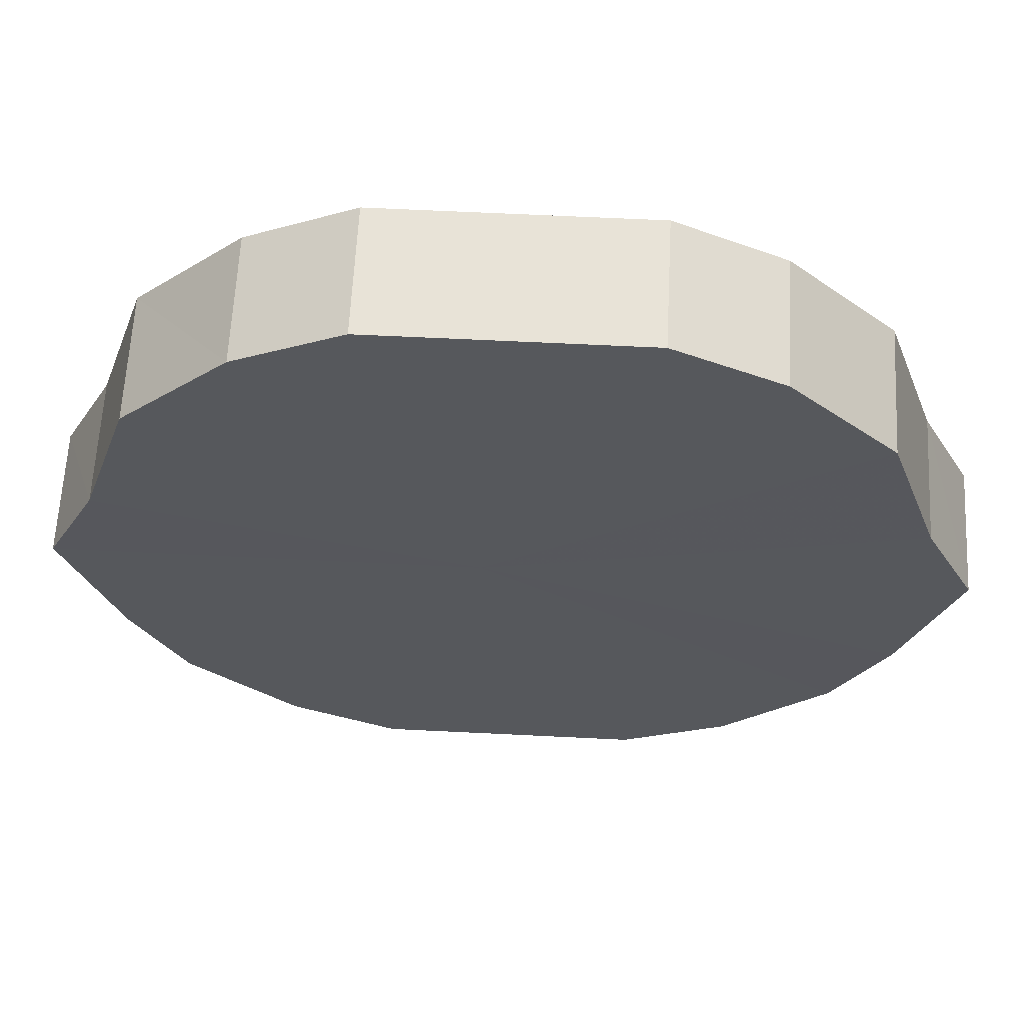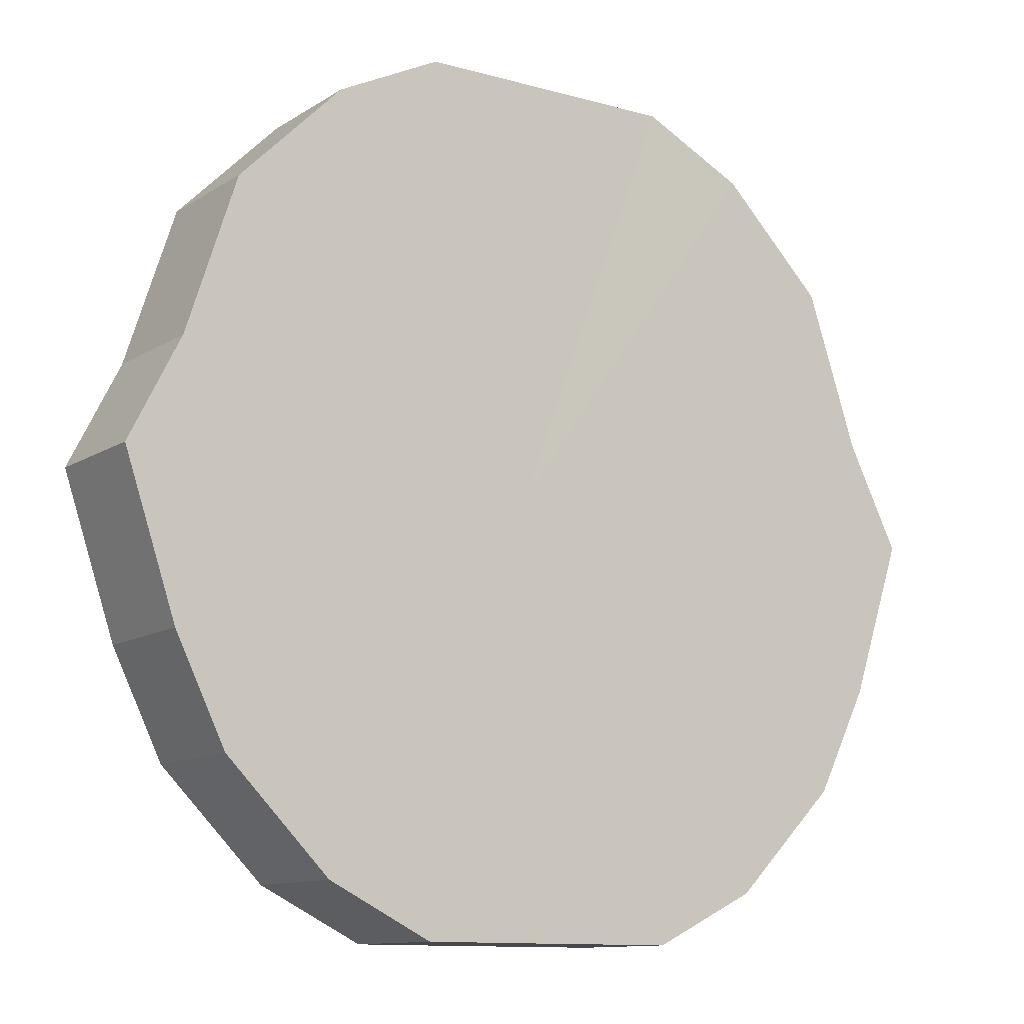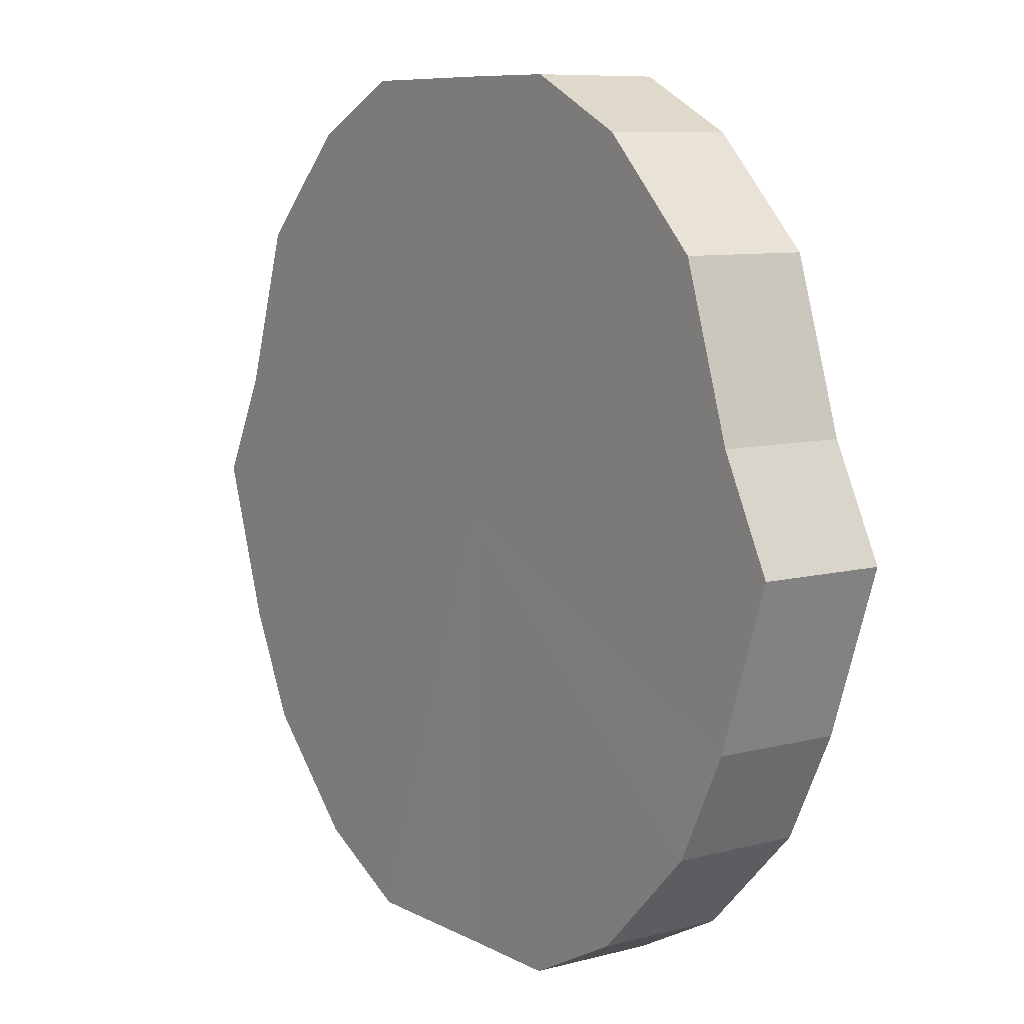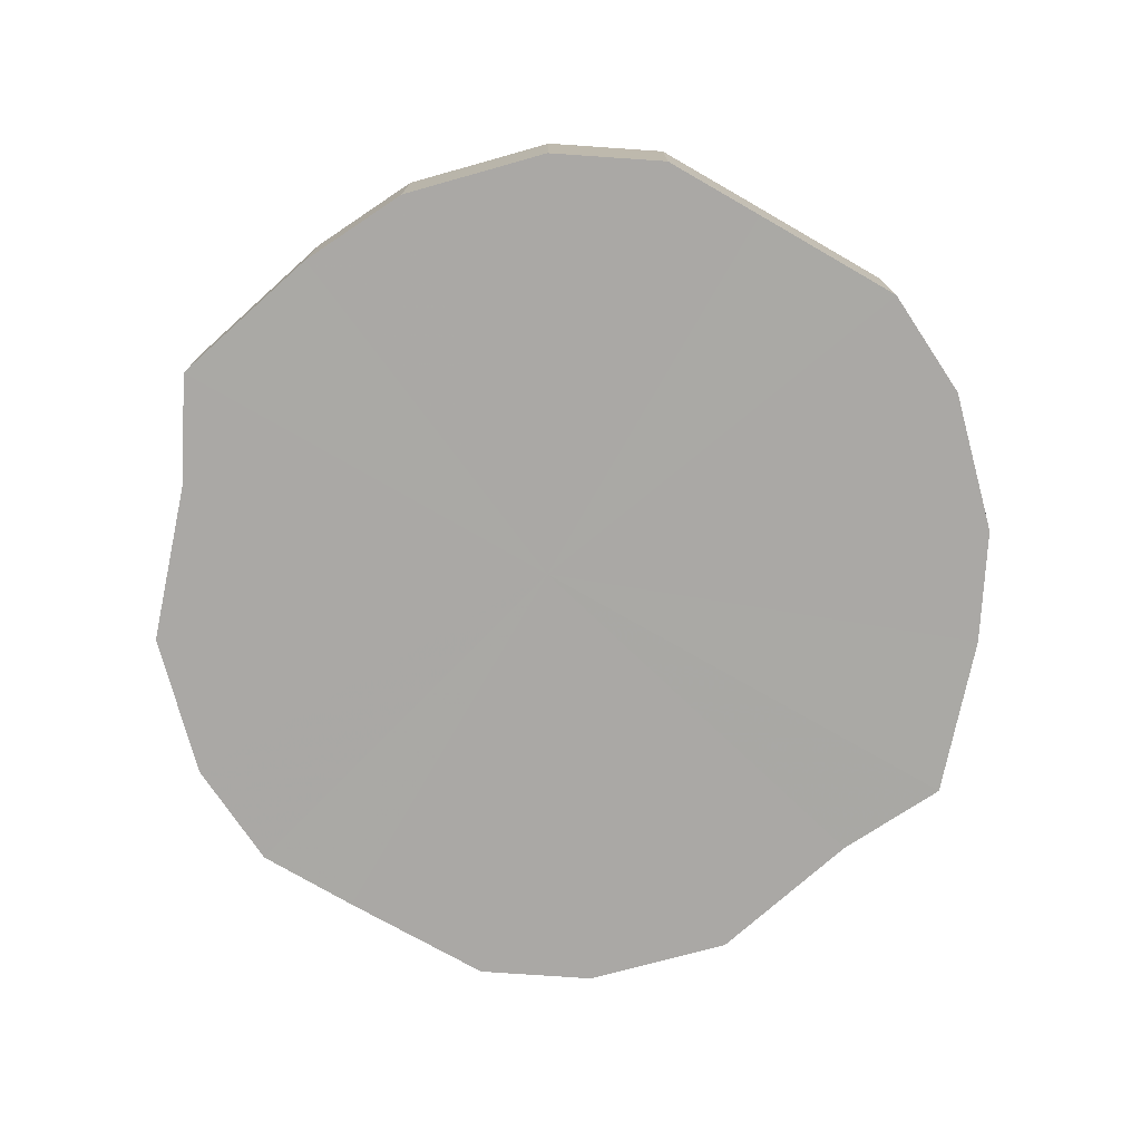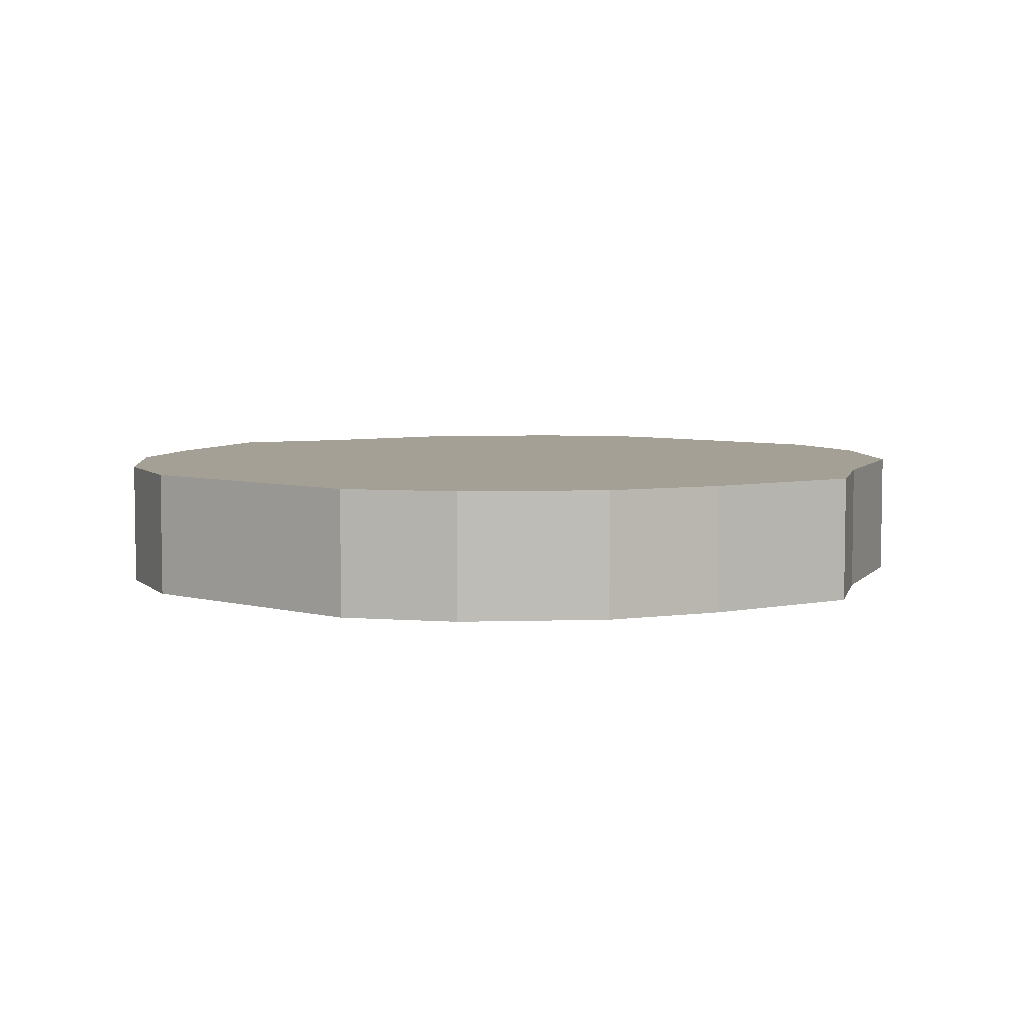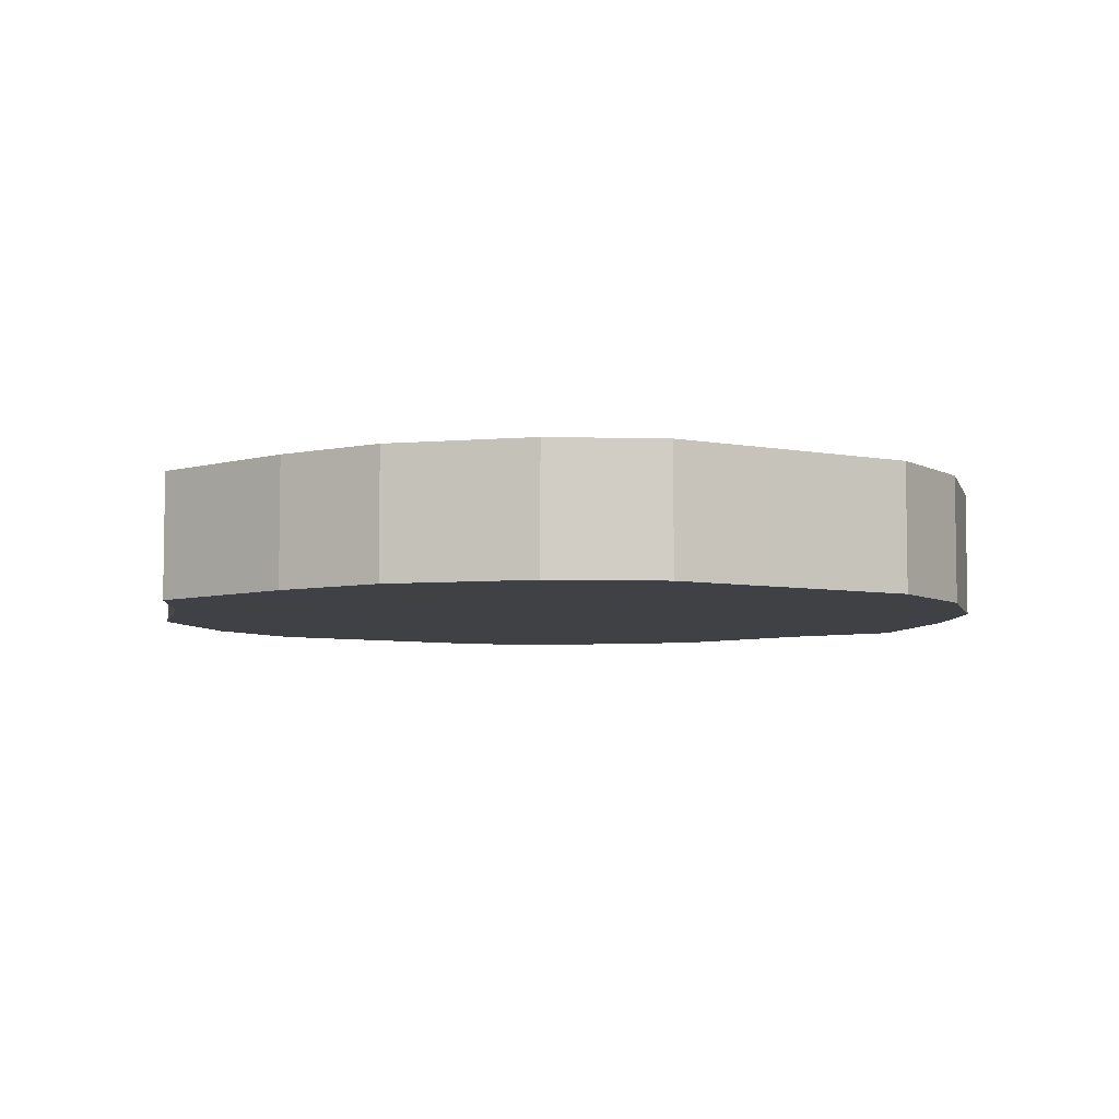
<metadata>
{"format":"obj","ext":"obj","renderer":"f3d","projection":"perspective","resolution":1024,"background":"white","views":[{"elev":62.3,"azim":2.9,"up":"+Y"},{"elev":-11.5,"azim":-34.2,"up":"+Y"},{"elev":8.4,"azim":-125.6,"up":"+Y"},{"elev":-75.2,"azim":-29.9,"up":"+Z"},{"elev":5.7,"azim":39.7,"up":"+Z"},{"elev":-5.9,"azim":-30.6,"up":"+Z"}]}
</metadata>
<code>
o 19898
v 2214 1867 14.4
v 2214 1867 14.4
v 2214 1867 14.42
v 2214 1867 14.4
v 2214 1867 14.42
v 2214 1867 14.4
v 2214 1867 14.42
v 2214 1867 14.4
v 2214 1867 14.42
v 2214 1867 14.4
v 2214 1867 14.42
v 2214 1867 14.4
v 2214 1867 14.42
v 2214 1867 14.4
v 2214 1867 14.42
v 2214 1867 14.4
v 2214 1867 14.42
v 2214 1867 14.4
v 2214 1867 14.42
v 2214 1867 14.4
v 2214 1867 14.42
v 2214 1867 14.4
v 2214 1867 14.42
v 2214 1867 14.4
v 2214 1867 14.42
v 2214 1867 14.4
v 2214 1867 14.42
v 2214 1867 14.4
v 2214 1867 14.42
v 2214 1867 14.4
v 2214 1867 14.42
v 2214 1868 14.4
v 2214 1867 14.42
v 2214 1867 14.4
v 2214 1867 14.42
v 2214 1868 14.4
v 2214 1868 14.42
v 2214 1868 14.4
v 2214 1868 14.42
v 2214 1868 14.42
v 2214 1867 14.4
v 2214 1867 14.42
v 2214 1867 14.42
v 2214 1867 14.4
v 2214 1867 14.42
v 2214 1867 14.4
v 2214 1867 14.42
v 2214 1867 14.4
v 2214 1867 14.42
v 2214 1867 14.4
v 2214 1867 14.42
v 2214 1867 14.4
v 2214 1867 14.42
v 2214 1867 14.4
v 2214 1867 14.42
v 2214 1867 14.4
v 2214 1867 14.42
v 2214 1867 14.4
v 2214 1867 14.42
v 2214 1867 14.4
v 2214 1867 14.42
v 2214 1867 14.4
v 2214 1867 14.42
v 2214 1867 14.4
v 2214 1867 14.42
v 2214 1868 14.4
v 2214 1868 14.42
v 2214 1868 14.4
v 2214 1868 14.42
v 2214 1867 14.4
v 2214 1867 14.42
v 2214 1868 14.4
v 2214 1868 14.42
v 2214 1867 14.4
v 2214 1867 14.42
v 2214 1867 14.4
v 2214 1867 14.42
v 2214 1867 14.4
v 2214 1867 14.42
v 2214 1867 14.4
v 2214 1867 14.4
v 2214 1867 14.4
v 2214 1867 14.4
v 2214 1867 14.4
v 2214 1867 14.4
v 2214 1867 14.4
v 2214 1867 14.4
v 2214 1867 14.4
v 2214 1867 14.4
v 2214 1867 14.4
v 2214 1867 14.4
v 2214 1867 14.4
v 2214 1867 14.4
v 2214 1867 14.4
v 2214 1867 14.4
v 2214 1867 14.4
v 2214 1867 14.4
v 2214 1868 14.4
v 2214 1867 14.4
v 2214 1868 14.4
v 2214 1868 14.4
v 2214 1867 14.42
v 2214 1867 14.42
v 2214 1867 14.42
v 2214 1867 14.42
v 2214 1867 14.42
v 2214 1867 14.42
v 2214 1867 14.42
v 2214 1867 14.42
v 2214 1867 14.42
v 2214 1867 14.42
v 2214 1867 14.42
v 2214 1867 14.42
v 2214 1867 14.42
v 2214 1867 14.42
v 2214 1867 14.42
v 2214 1867 14.42
v 2214 1867 14.42
v 2214 1868 14.42
v 2214 1867 14.42
v 2214 1868 14.42
v 2214 1868 14.42
f 1 2 3
f 2 4 5
f 6 1 7
f 4 8 9
f 10 6 11
f 8 12 13
f 14 10 15
f 12 16 17
f 18 14 19
f 16 20 21
f 22 18 23
f 20 24 25
f 26 22 27
f 24 28 29
f 30 26 31
f 28 32 33
f 34 30 35
f 32 36 37
f 38 34 39
f 36 38 40
f 41 42 43
f 44 45 42
f 46 43 47
f 48 49 45
f 50 51 49
f 52 47 53
f 54 55 51
f 56 57 55
f 58 53 59
f 60 61 57
f 62 63 61
f 64 59 65
f 66 67 63
f 68 69 67
f 70 65 71
f 72 73 69
f 74 75 73
f 76 71 77
f 78 79 75
f 80 77 79
f 81 82 83
f 83 82 84
f 85 82 81
f 84 82 86
f 87 82 85
f 86 82 88
f 89 82 87
f 88 82 90
f 91 82 89
f 90 82 92
f 93 82 91
f 92 82 94
f 95 82 93
f 94 82 96
f 97 82 95
f 96 82 98
f 99 82 97
f 98 82 100
f 101 82 99
f 100 82 101
f 102 103 104
f 103 105 104
f 106 102 104
f 105 107 104
f 108 106 104
f 107 109 104
f 110 108 104
f 109 111 104
f 112 110 104
f 111 113 104
f 114 112 104
f 113 115 104
f 116 114 104
f 115 117 104
f 118 116 104
f 117 119 104
f 120 118 104
f 119 121 104
f 122 120 104
f 121 122 104

</code>
